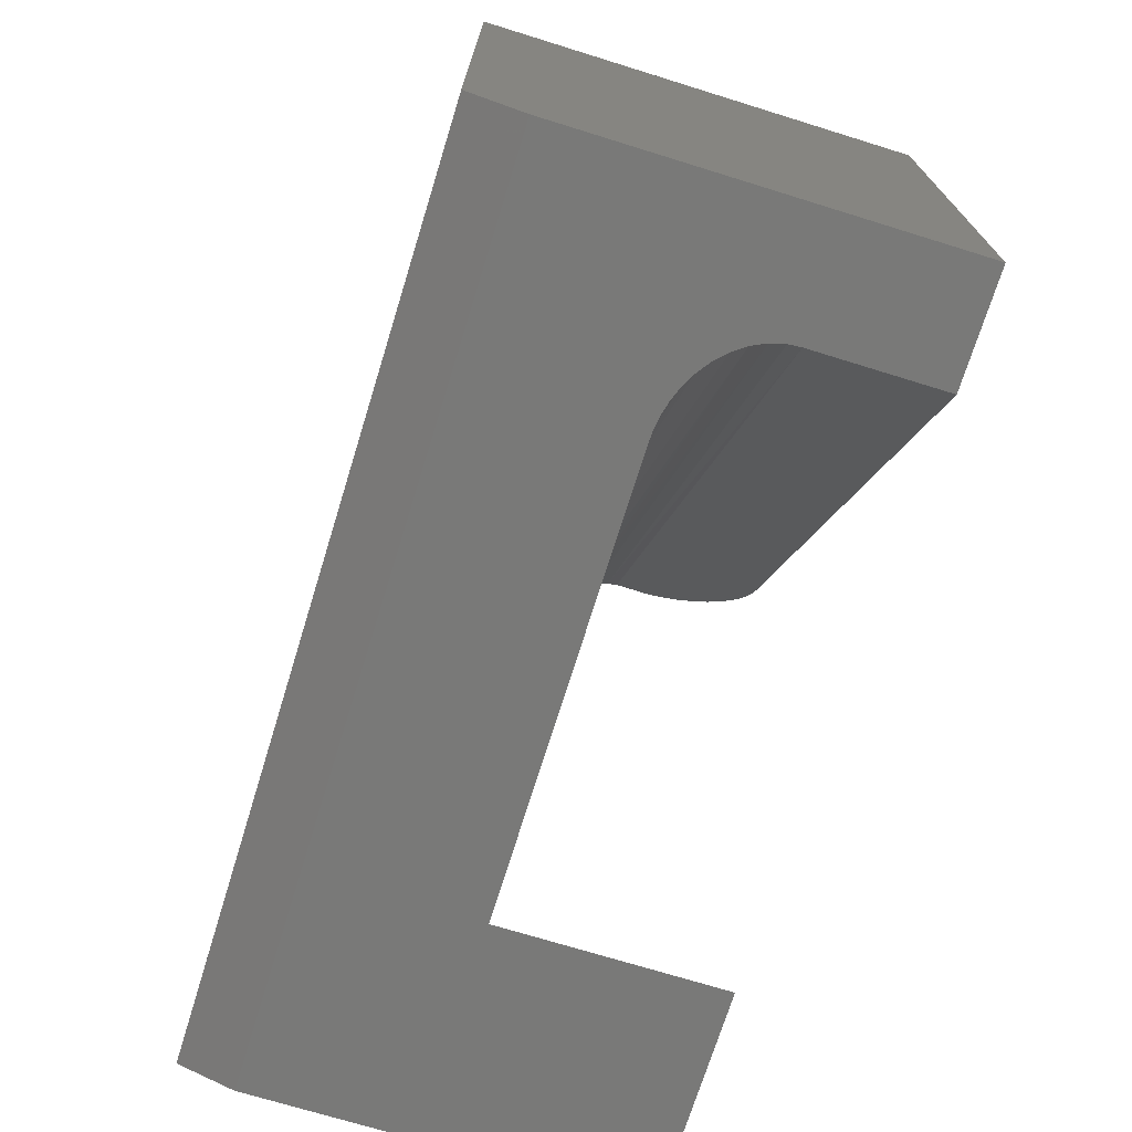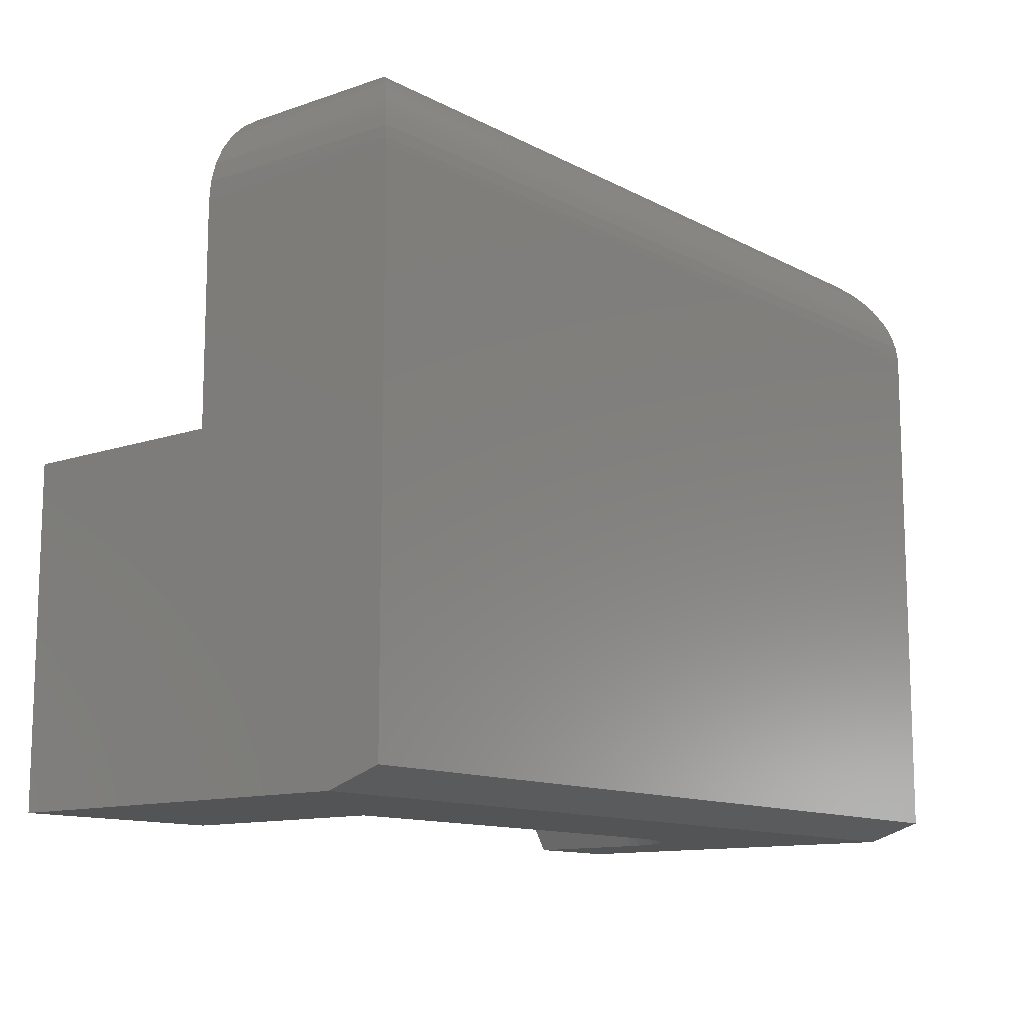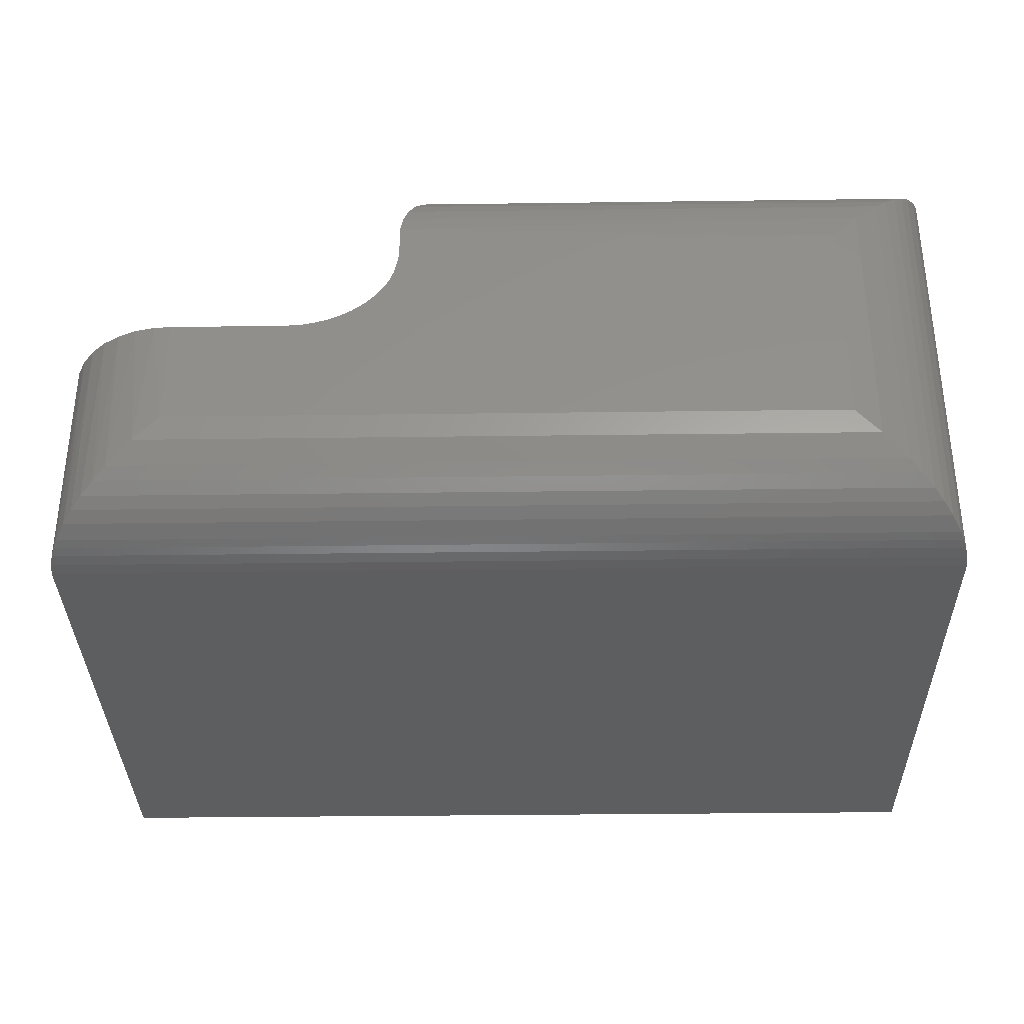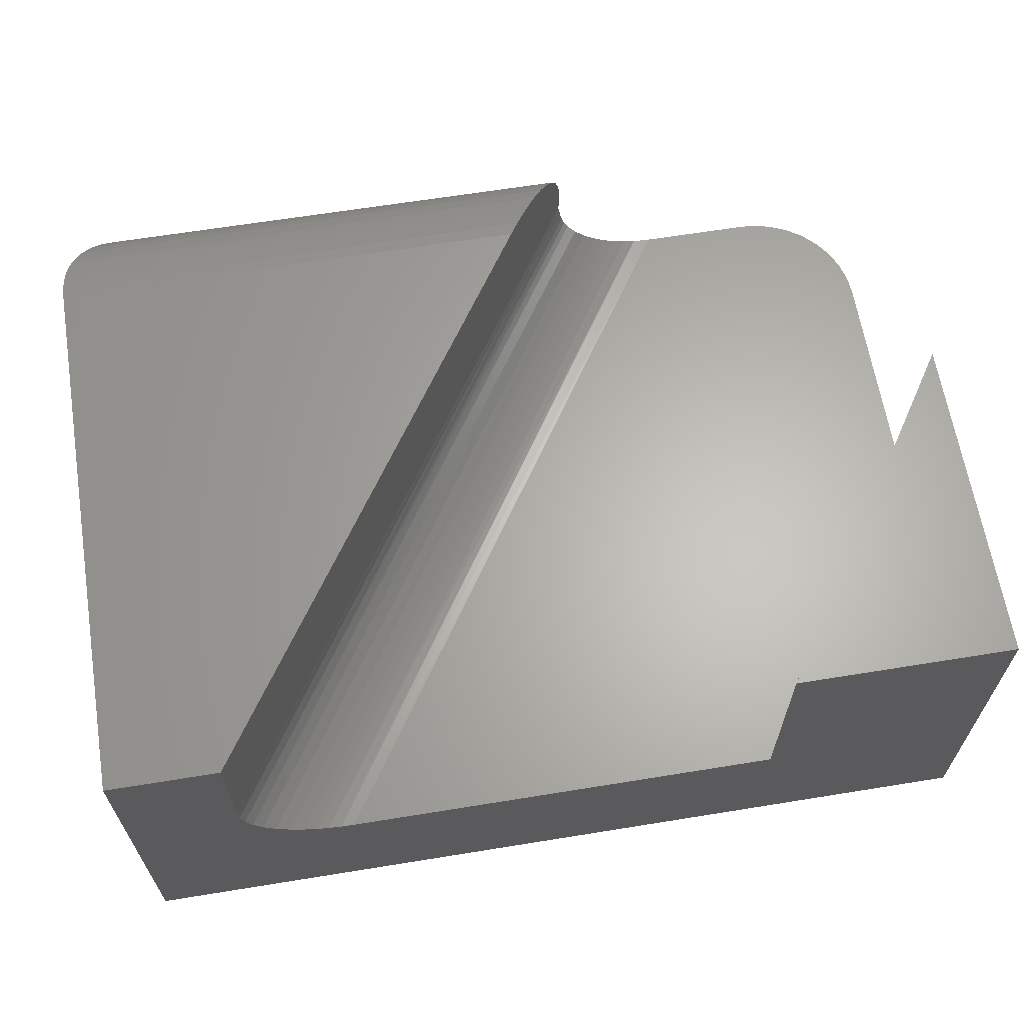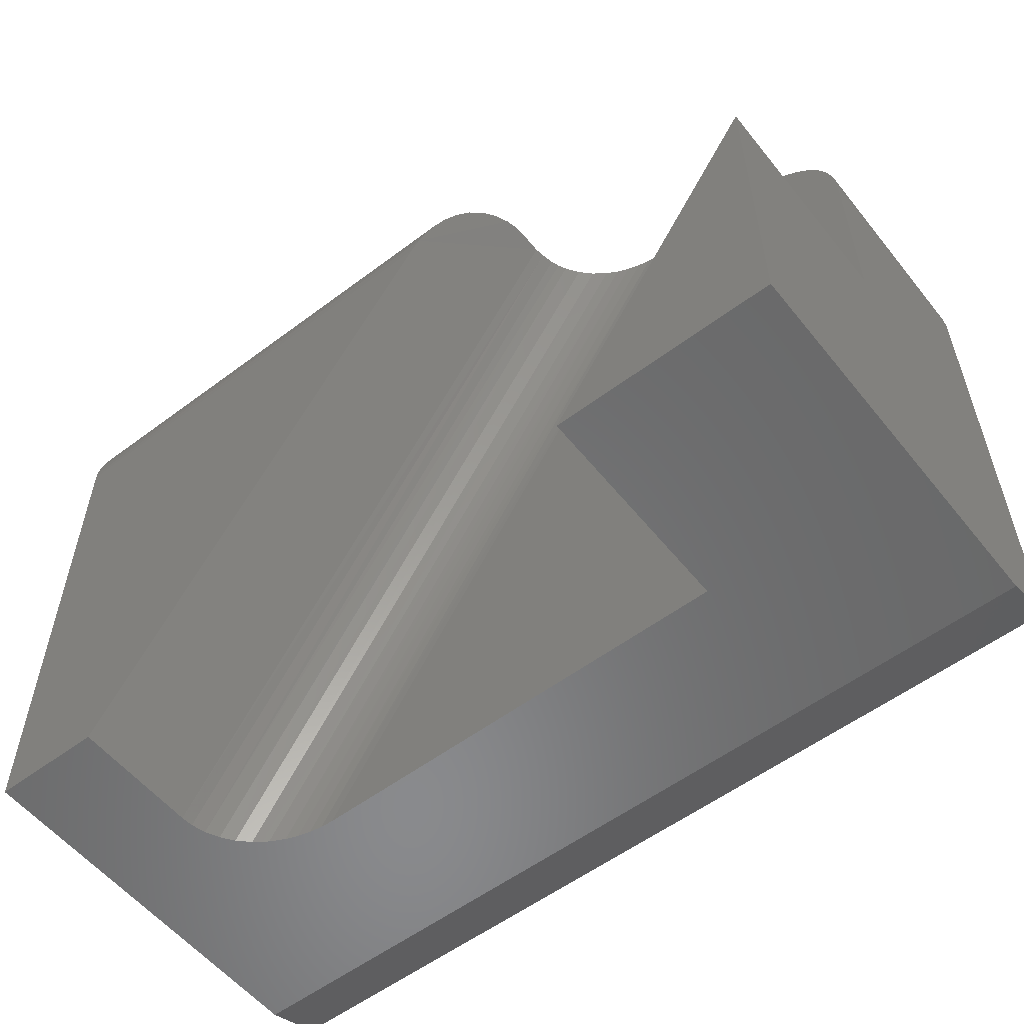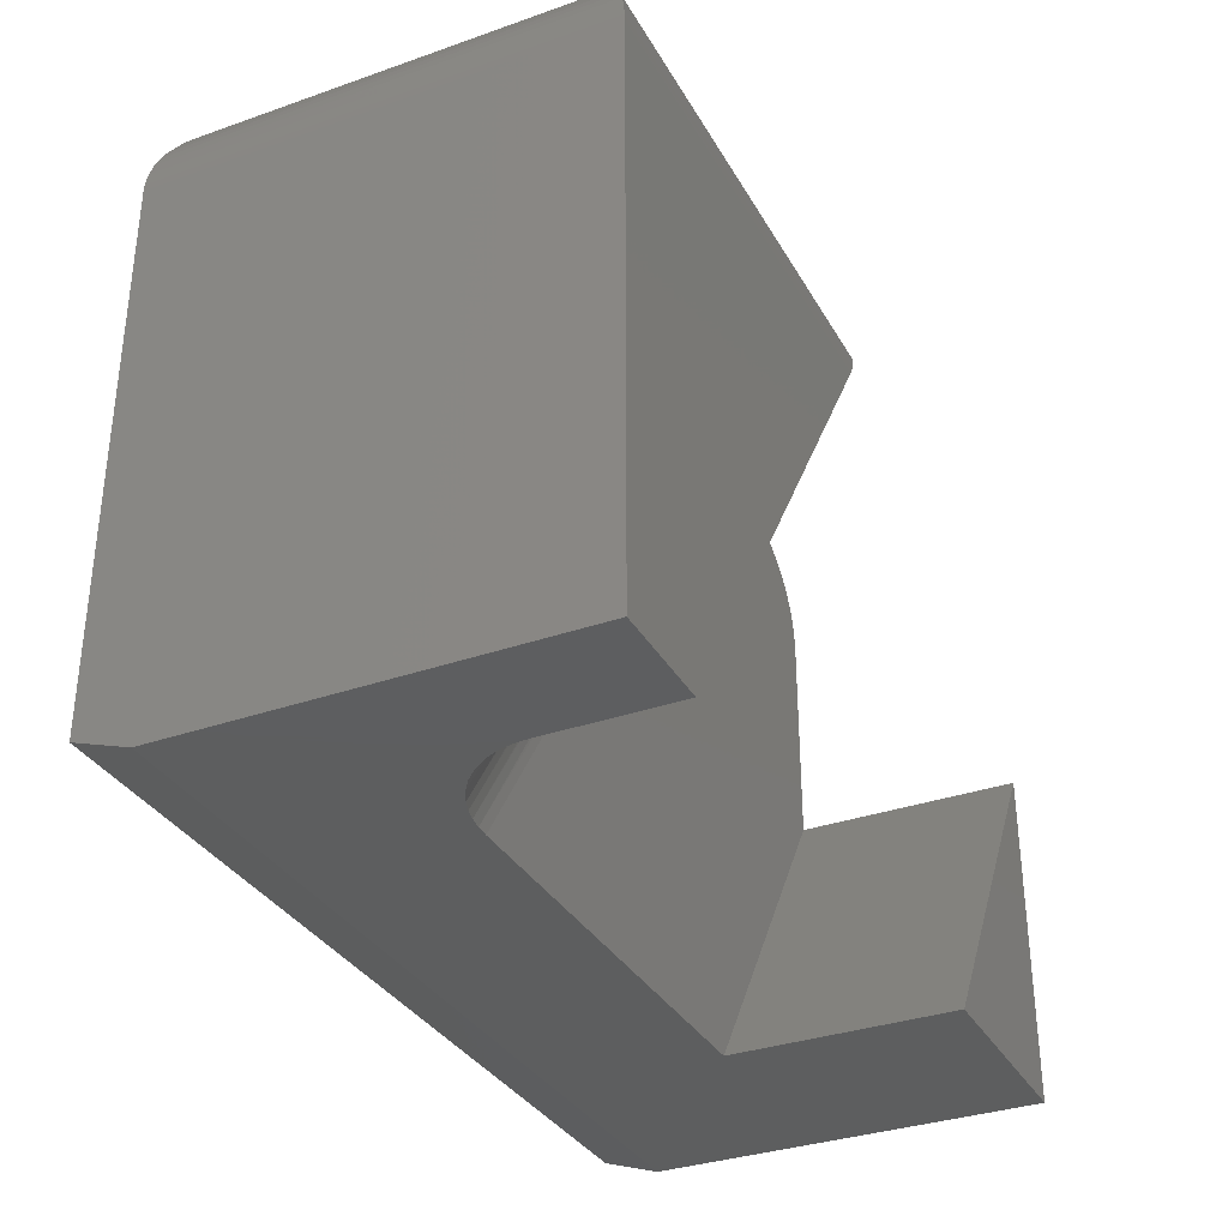
<metadata>
{"format":"stl","ext":"stl","renderer":"f3d","projection":"perspective","resolution":1024,"background":"white","views":[{"elev":-71.8,"azim":-107.2,"up":"+Y"},{"elev":-12.1,"azim":129.2,"up":"+Y"},{"elev":-34.2,"azim":-179.0,"up":"+Z"},{"elev":64.1,"azim":-9.3,"up":"+Z"},{"elev":-56.0,"azim":38.2,"up":"+Y"},{"elev":-33.6,"azim":-64.4,"up":"+Y"}]}
</metadata>
<code>
# stl→obj: 97 verts, 190 faces
v 0.1876 0 0.1875
v 0.5635 0 0.1875
v 0.75 0.2832 0.1875
v 0.75 0.4668 0.1875
v 0.7485 0.4834 0.1875
v 0.7441 0.4995 0.1875
v 0.7369 0.5145 0.1875
v 0.7272 0.5281 0.1875
v 0.7152 0.5397 0.1875
v 0.7013 0.549 0.1875
v 0.686 0.5557 0.1875
v 0.6698 0.5595 0.1875
v 0.6562 0.5605 0.1875
v 0.5607 0.5605 0.1875
v 0.4668 0.5605 0.2812
v 0.4647 0.5565 0.3085
v 0.4668 0.5605 0.2656
v 0.4668 0.5595 0.2948
v 0.4267 0.4994 0.3691
v 0.4196 0.4888 0.3724
v 0.4418 0.522 0.357
v 0.4335 0.5097 0.3646
v 0.09375 0 0.2656
v 0.4123 0.4778 0.3743
v 0.4049 0.4668 0.375
v 0.09375 0 0.375
v 0.461 0.5509 0.3227
v 0.456 0.5433 0.3354
v 0.4494 0.5334 0.3472
v 0.75 0 0.04688
v 0.75 0 0.375
v 0.5635 0 0.375
v 0.1766 0 0.188
v 0 0 0.04688
v 0.1656 0 0.1897
v 0.155 0 0.1924
v 0.1447 0 0.1961
v 0.1323 0 0.2025
v 0.1209 0 0.2107
v 0.111 0 0.2205
v 0.1034 0 0.2311
v 0.09781 0 0.2429
v 0.09461 0 0.2551
v 0 0 0.375
v 0.09375 0.5605 0.09375
v 0.09375 0.5605 0.2812
v 0.4682 0.5605 0.2568
v 0.4705 0.5605 0.246
v 0.4732 0.5605 0.2387
v 0.4767 0.5605 0.2318
v 0.4845 0.5605 0.2207
v 0.4942 0.5605 0.211
v 0.5051 0.5605 0.203
v 0.5146 0.5605 0.1979
v 0.5247 0.5605 0.1937
v 0.5352 0.5605 0.1906
v 0.5459 0.5605 0.1886
v 0.6562 0.5605 0.09375
v 0 0.4668 0.375
v 0.75 0.2832 0.375
v 0.6774 0.5581 0.07264
v 0.7498 0.4726 0.0001806
v 0.75 0.4668 0
v 0.6976 0.5509 0.05237
v 0.708 0.545 0.04204
v 0.7178 0.5375 0.03223
v 0.7406 0.5077 0.009388
v 0.7437 0.5006 0.006313
v 0.7486 0.4831 0.001425
v 0.7258 0.5296 0.02418
v 0.7331 0.5204 0.01686
v 0.7462 0.4931 0.003782
v 0.0001806 0.4726 0.3748
v 0.07264 0.5581 0.3024
v 0.05237 0.5509 0.3226
v 0.00939 0.5077 0.3656
v 0.006314 0.5006 0.3687
v 0.003782 0.4931 0.3712
v 0.001426 0.4831 0.3736
v 0.04204 0.545 0.333
v 0.03223 0.5375 0.3428
v 0.02418 0.5296 0.3508
v 0.01686 0.5204 0.3581
v 0.75 0.01562 0
v 0 0.01562 0
v 0 0.4668 0
v 0.07264 0.5581 0.07264
v 0.006313 0.5006 0.006314
v 0.009388 0.5077 0.00939
v 0.0001806 0.4726 0.0001806
v 0.001425 0.4831 0.001426
v 0.003782 0.4931 0.003782
v 0.01686 0.5204 0.01686
v 0.02418 0.5296 0.02418
v 0.03223 0.5375 0.03223
v 0.04204 0.545 0.04204
v 0.05237 0.5509 0.05237
f 1 2 3
f 1 3 4
f 1 4 5
f 1 5 6
f 1 6 7
f 1 7 8
f 1 8 9
f 1 9 10
f 1 10 11
f 1 11 12
f 1 12 13
f 1 13 14
f 15 16 17
f 15 18 16
f 19 20 21
f 21 22 19
f 23 17 24
f 23 24 25
f 23 25 26
f 24 17 16
f 24 16 27
f 24 27 28
f 24 28 29
f 24 29 21
f 24 21 20
f 30 31 32
f 30 32 2
f 30 2 1
f 30 1 33
f 34 30 33
f 34 33 35
f 34 35 36
f 34 36 37
f 34 37 38
f 34 38 39
f 34 39 40
f 34 40 41
f 34 41 42
f 34 42 43
f 34 43 23
f 34 23 26
f 34 26 44
f 45 46 15
f 45 15 17
f 45 17 47
f 45 47 48
f 45 48 49
f 45 49 50
f 45 50 51
f 45 51 52
f 45 52 53
f 45 53 54
f 45 54 55
f 45 55 56
f 45 56 57
f 45 57 14
f 45 14 13
f 45 13 58
f 57 33 14
f 33 1 14
f 43 47 23
f 47 17 23
f 35 33 57
f 56 35 57
f 36 35 56
f 55 36 56
f 37 36 55
f 54 37 55
f 38 37 54
f 53 38 54
f 49 42 41
f 49 41 50
f 50 41 40
f 50 40 51
f 51 40 39
f 51 39 52
f 52 39 38
f 52 38 53
f 49 48 42
f 42 48 47
f 42 47 43
f 44 26 59
f 59 26 25
f 32 31 60
f 58 12 61
f 58 13 12
f 4 62 5
f 4 63 62
f 12 11 61
f 61 11 64
f 11 10 64
f 65 64 10
f 10 9 65
f 65 9 66
f 7 6 67
f 6 68 67
f 69 5 62
f 66 9 70
f 70 9 8
f 70 8 71
f 71 8 7
f 71 7 67
f 5 69 6
f 6 69 72
f 6 72 68
f 59 24 73
f 59 25 24
f 16 74 75
f 16 75 27
f 19 76 77
f 19 77 78
f 79 73 24
f 15 46 18
f 18 46 74
f 18 74 16
f 27 75 28
f 28 75 80
f 28 80 29
f 29 80 81
f 29 81 82
f 29 82 21
f 21 82 83
f 21 83 22
f 22 83 76
f 22 76 19
f 79 24 78
f 78 24 20
f 78 20 19
f 84 31 30
f 63 4 84
f 84 4 3
f 84 3 31
f 31 3 60
f 2 32 3
f 3 32 60
f 85 86 84
f 84 86 63
f 59 86 44
f 44 86 85
f 44 85 34
f 34 85 30
f 30 85 84
f 45 61 87
f 45 58 61
f 72 88 68
f 68 88 89
f 68 89 67
f 64 87 61
f 63 86 62
f 62 86 90
f 62 90 69
f 69 90 91
f 69 91 72
f 72 91 92
f 72 92 88
f 67 89 71
f 71 89 93
f 71 93 70
f 70 93 94
f 70 94 66
f 66 94 95
f 66 95 65
f 65 95 96
f 65 96 64
f 64 96 97
f 64 97 87
f 46 87 74
f 46 45 87
f 92 77 88
f 88 77 76
f 88 76 89
f 97 74 87
f 86 59 90
f 90 59 73
f 90 73 91
f 91 73 79
f 91 79 92
f 92 79 78
f 92 78 77
f 89 76 93
f 93 76 83
f 93 83 94
f 94 83 82
f 94 82 95
f 95 82 81
f 95 81 96
f 96 81 80
f 96 80 97
f 97 80 75
f 97 75 74

</code>
